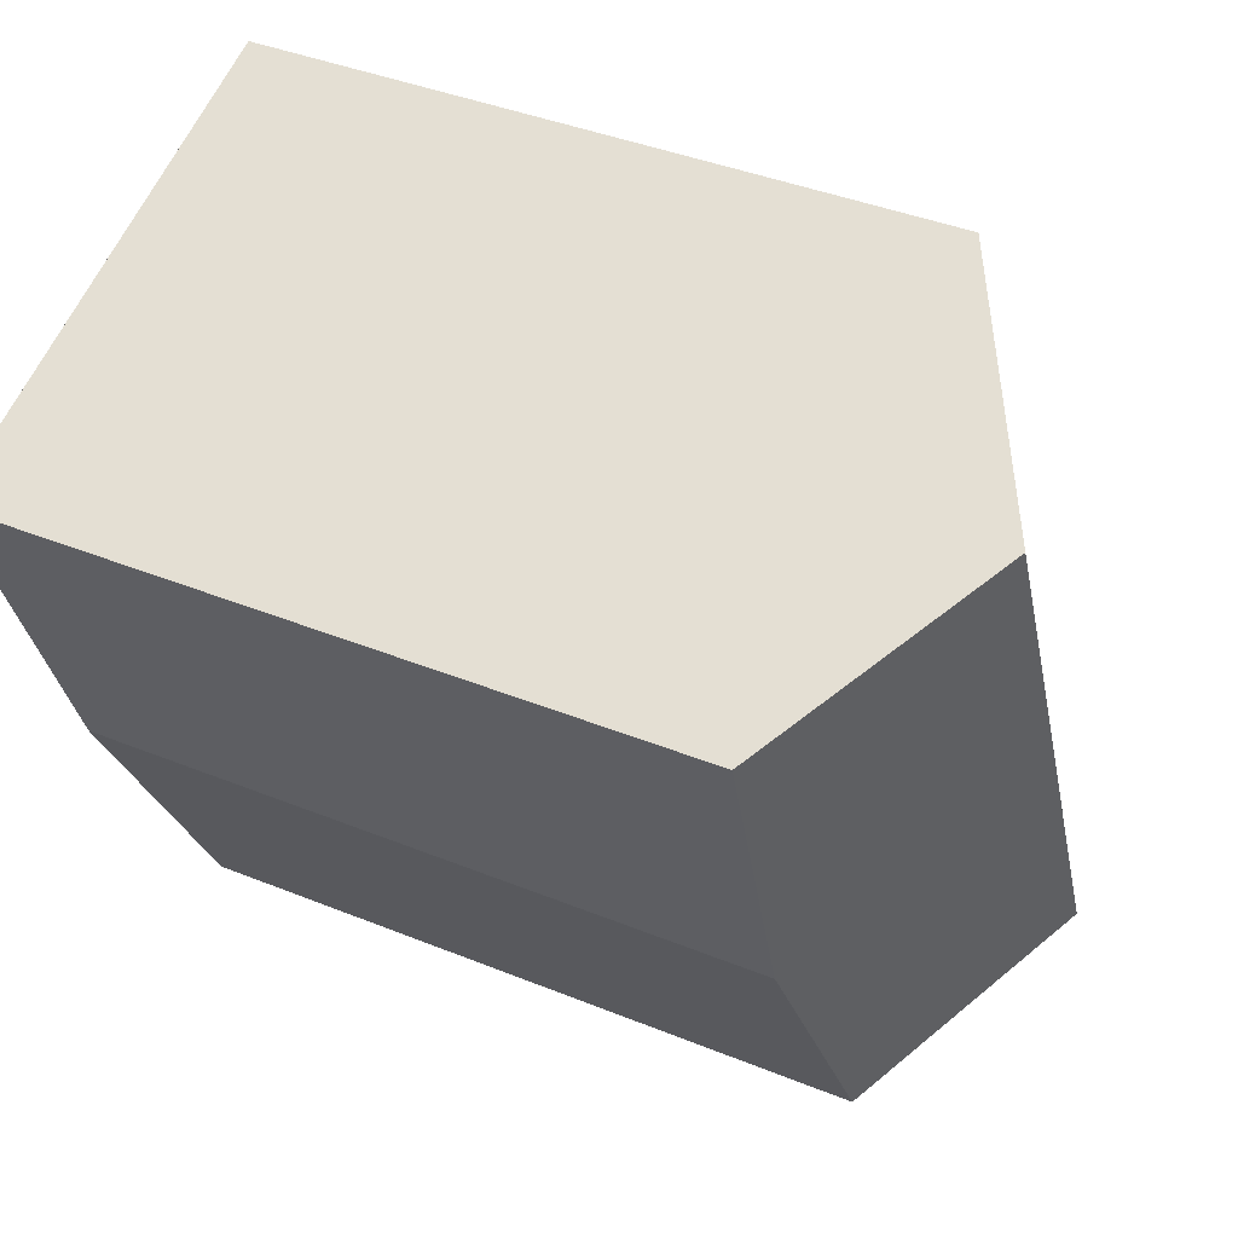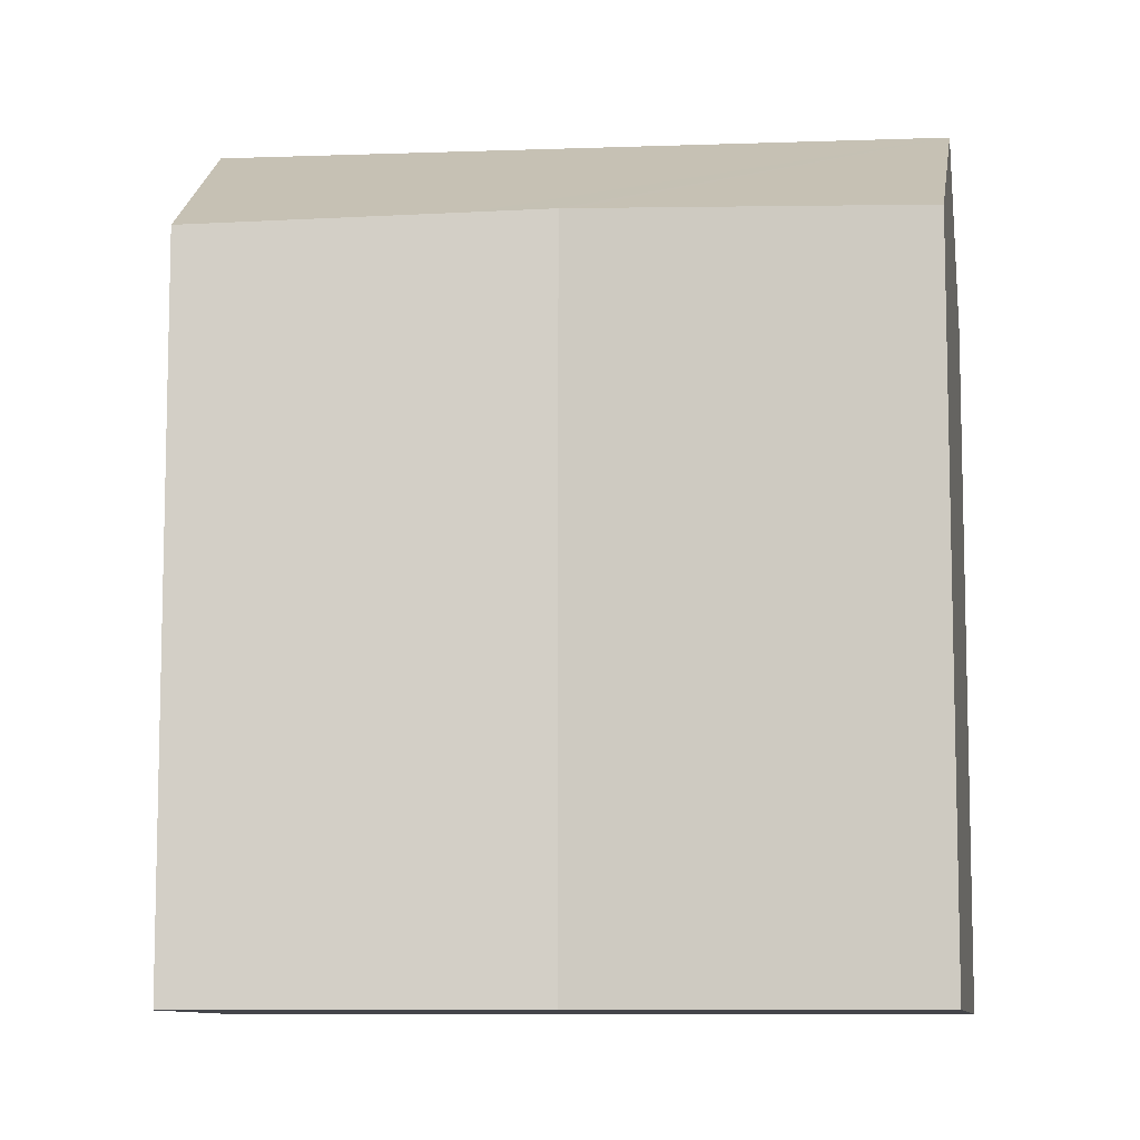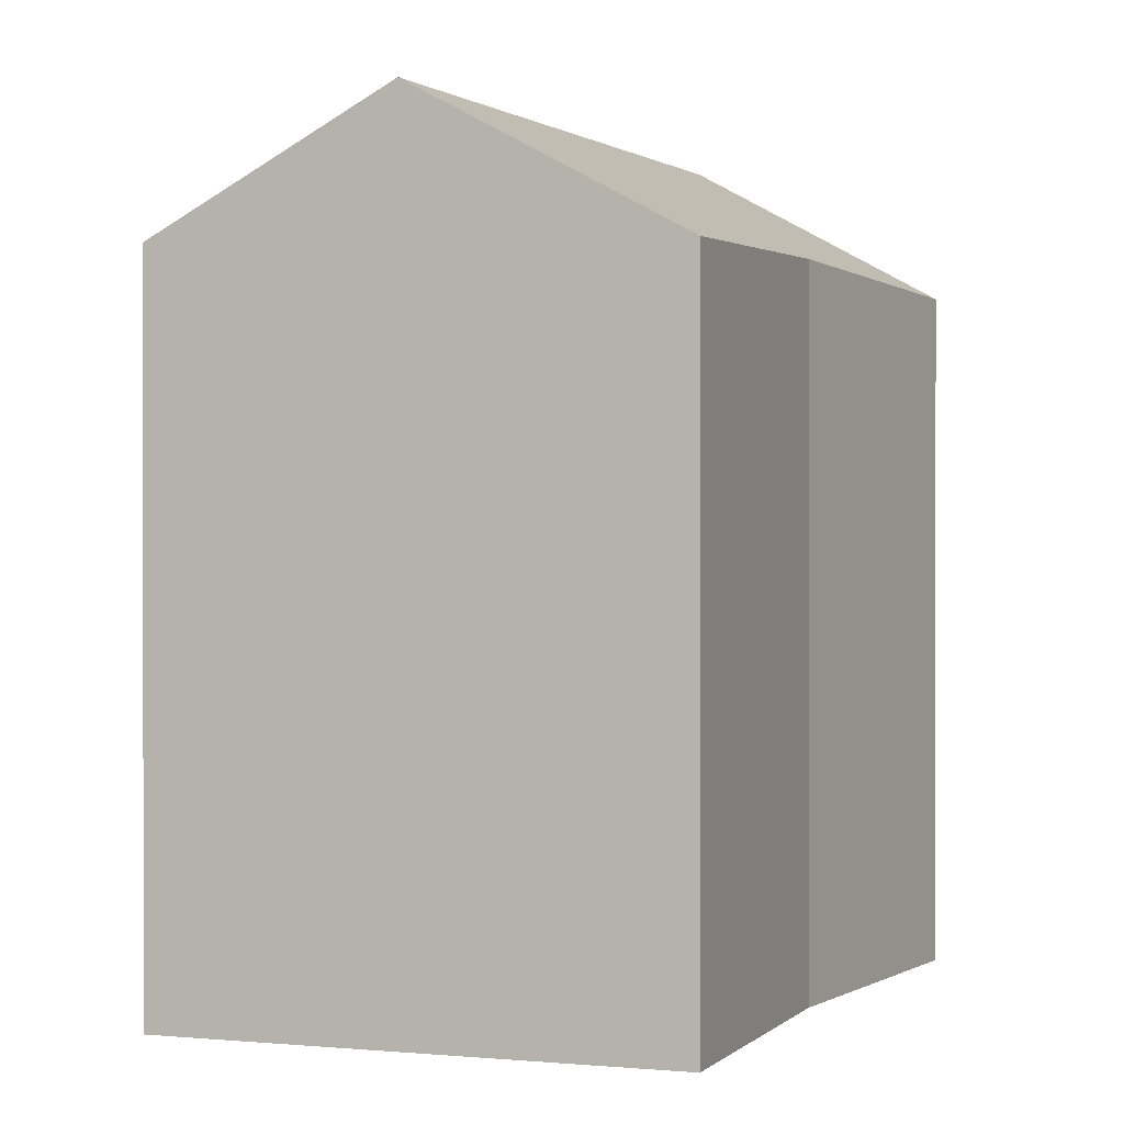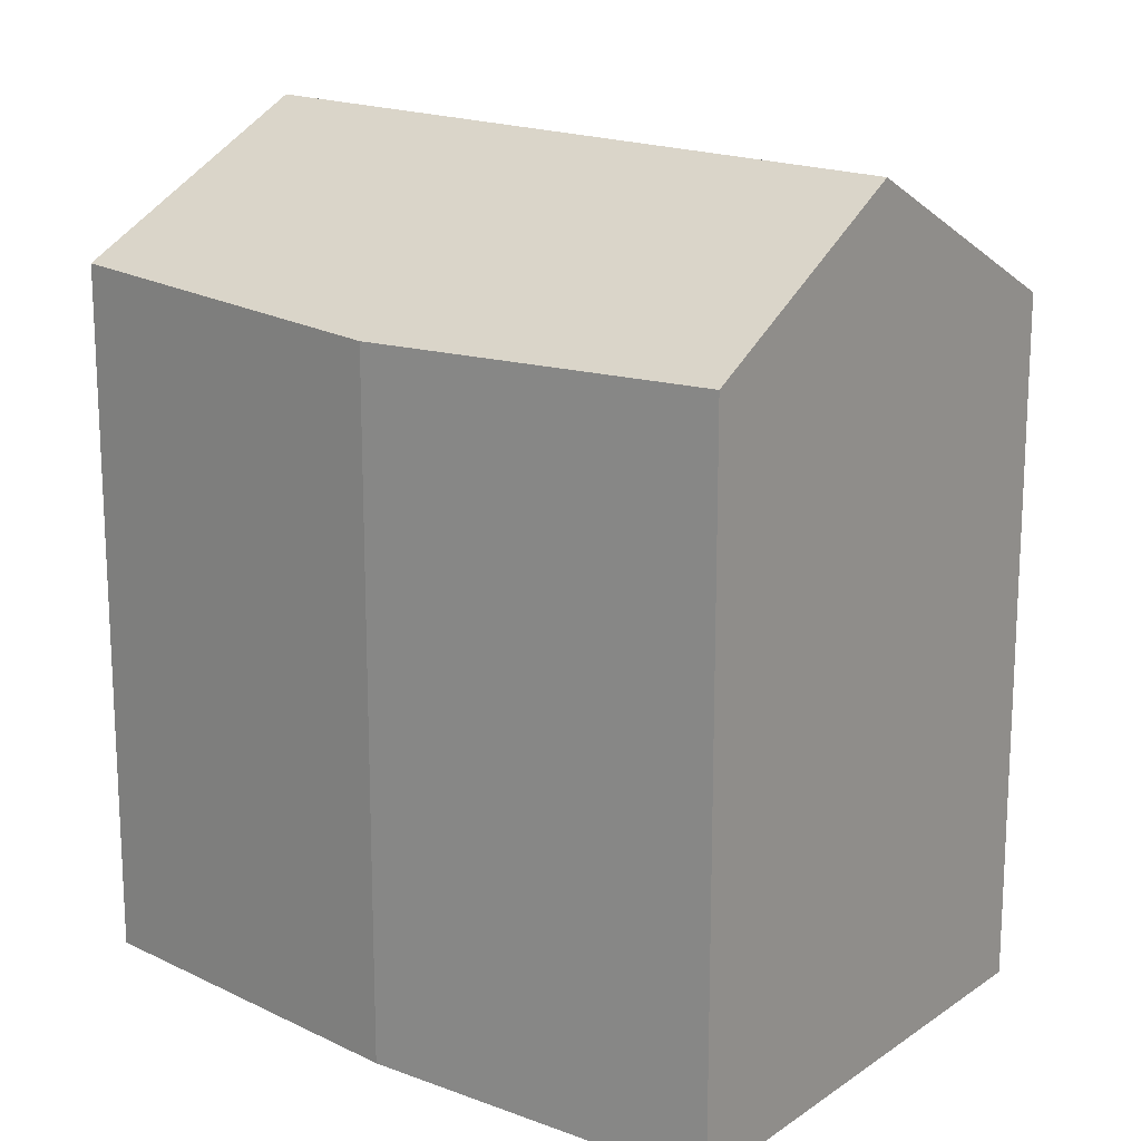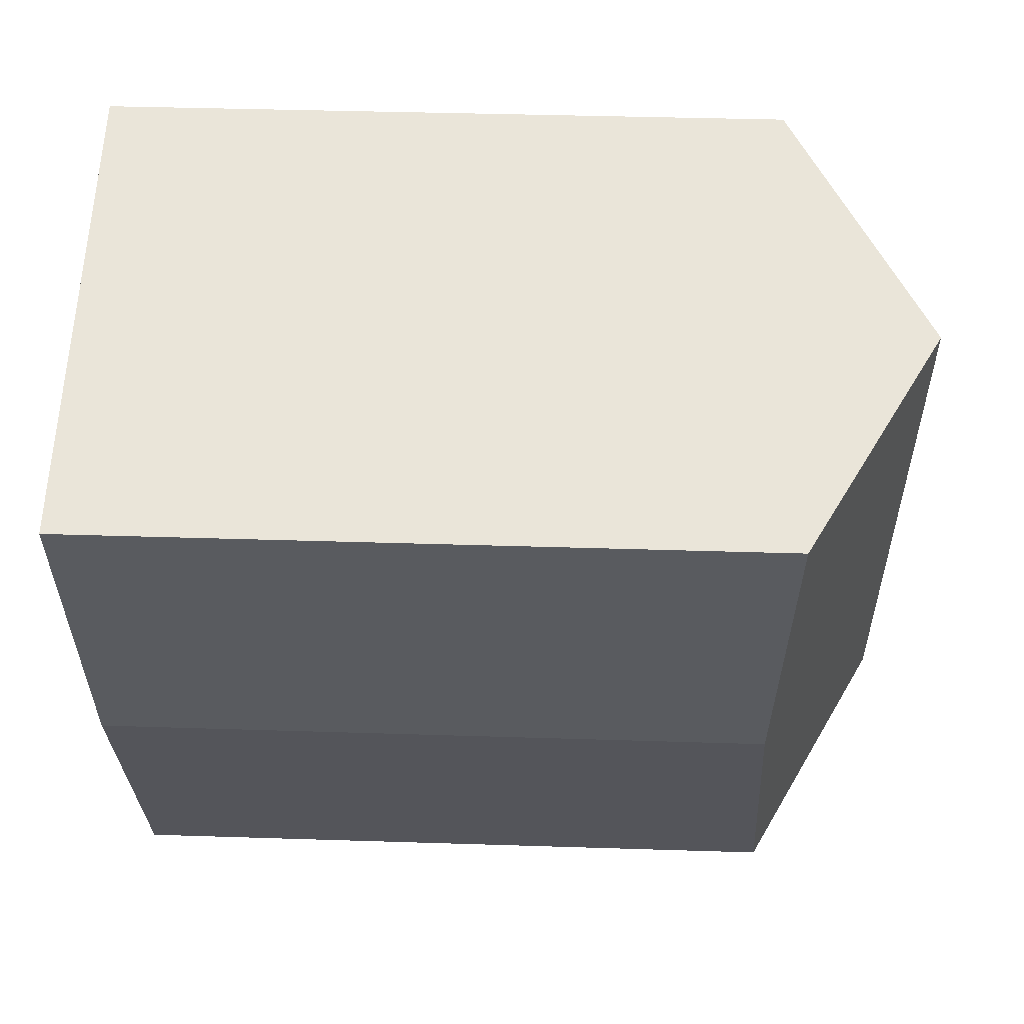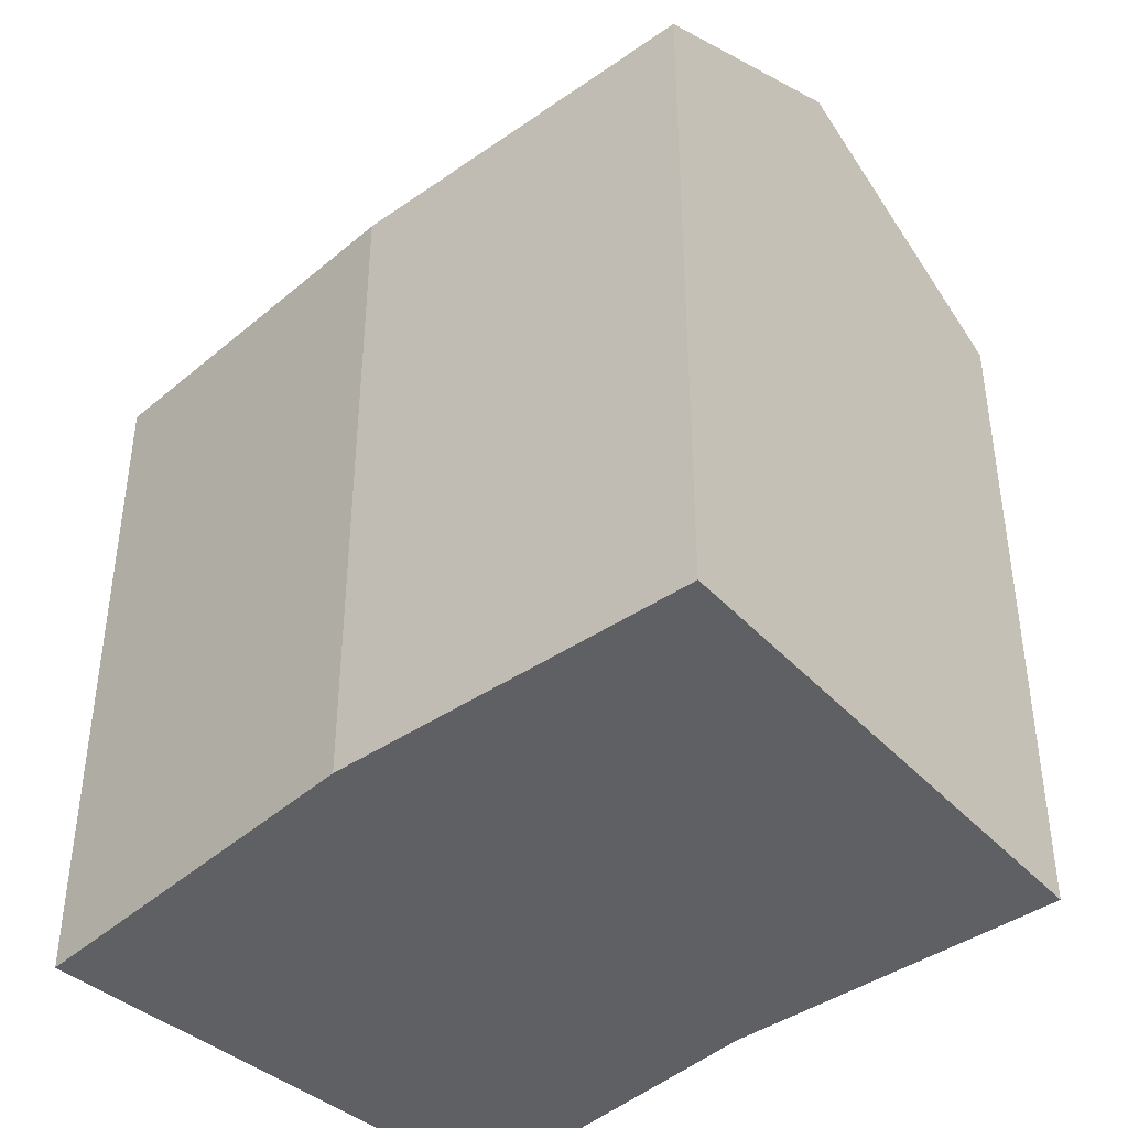
<metadata>
{"format":"obj","ext":"obj","renderer":"f3d","projection":"perspective","resolution":1024,"background":"white","views":[{"elev":40.0,"azim":116.7,"up":"+Z"},{"elev":-9.2,"azim":-60.4,"up":"+Y"},{"elev":0.5,"azim":-131.9,"up":"+Y"},{"elev":17.9,"azim":154.5,"up":"+Y"},{"elev":37.0,"azim":92.4,"up":"+Z"},{"elev":-43.3,"azim":156.6,"up":"+Y"}]}
</metadata>
<code>
v  1.754 17.01 3.291
v  5.873 20.44 -3.083
v  0 16.88 1.033e-15
v  13.05 20.44 12.88
v  3.042 17.11 5.708
v  3.961 17.18 7.432
v  4.066 17.17 7.717
v  6.835 16.88 15.21
v  18.71 17.2 10.76
v  15.47 16.88 2.12
v  11.4 17.18 -5.548
v  8.513 18.84 -4.469
v  11.22 17.2 -5.889
v  0 0 0
v  3.961 -4.551e-16 7.432
v  1.754 -2.015e-16 3.291
v  3.042 -3.495e-16 5.708
v  6.835 -9.31e-16 15.21
v  4.066 -4.725e-16 7.717
v  18.71 -6.591e-16 10.76
v  13.05 -7.887e-16 12.88
v  15.47 -1.298e-16 2.12
v  11.22 3.606e-16 -5.889
v  11.4 3.397e-16 -5.548
v  5.873 1.888e-16 -3.083
v  8.513 2.736e-16 -4.469
g defaultobject
f 1 2 3
f 2 1 4
f 4 1 5
f 4 5 6
f 4 6 7
f 4 7 8
f 9 2 4
f 2 9 10
f 2 10 11
f 2 11 12
f 12 11 13
f 14 1 3
f 1 14 5
f 5 14 6
f 6 14 15
f 15 14 16
f 15 16 17
f 15 7 6
f 7 15 8
f 8 15 18
f 18 15 19
f 8 9 4
f 9 8 18
f 9 18 20
f 20 18 21
f 20 10 9
f 10 20 22
f 22 11 10
f 11 22 13
f 13 22 23
f 23 22 24
f 12 3 2
f 3 12 13
f 3 13 23
f 3 23 25
f 3 25 14
f 25 23 26
f 24 26 23
f 26 24 22
f 26 22 25
f 25 22 14
f 14 22 20
f 14 20 16
f 16 20 17
f 17 20 15
f 15 20 19
f 19 20 21
f 19 21 18

</code>
